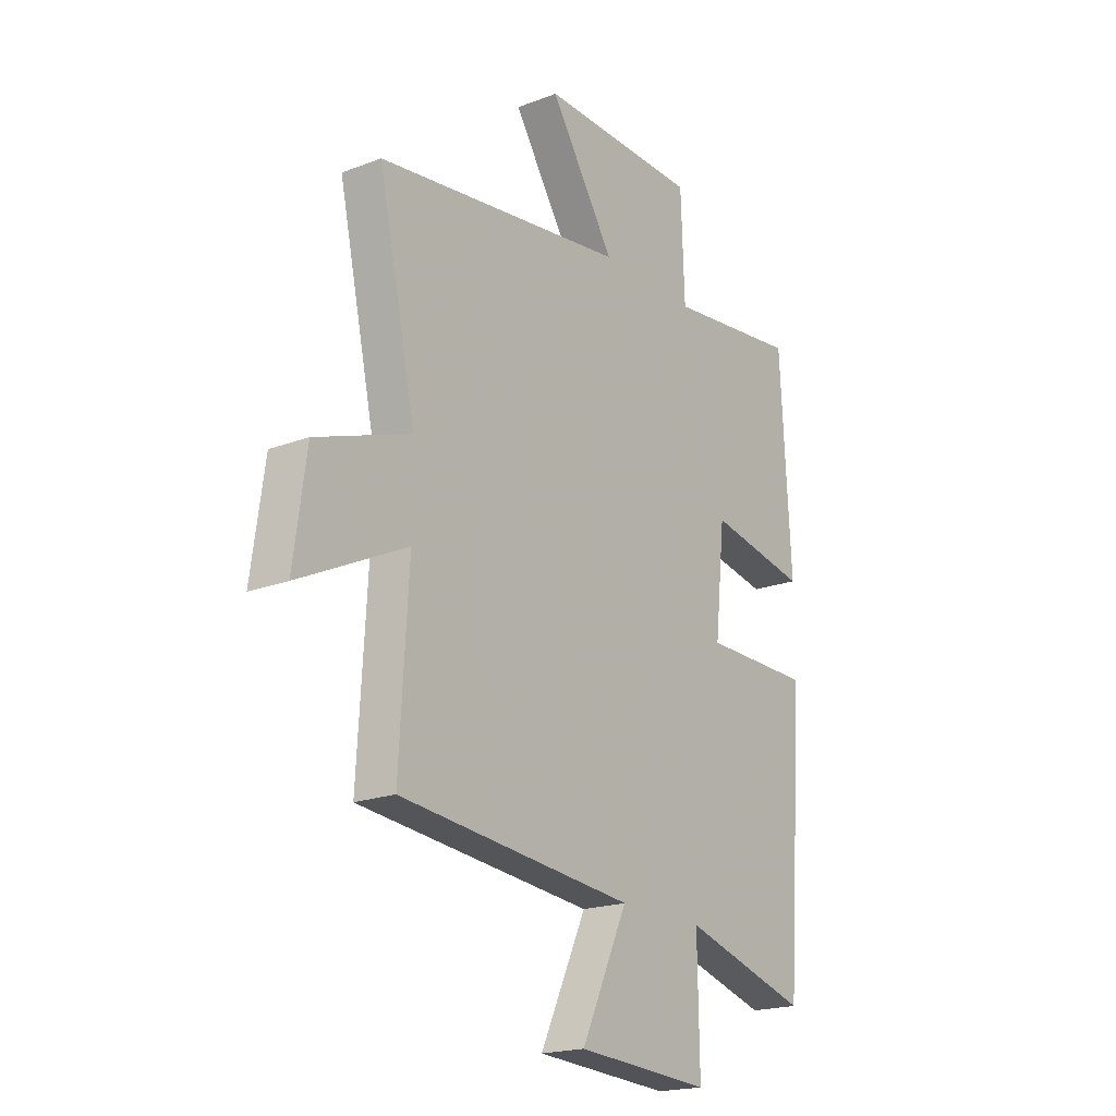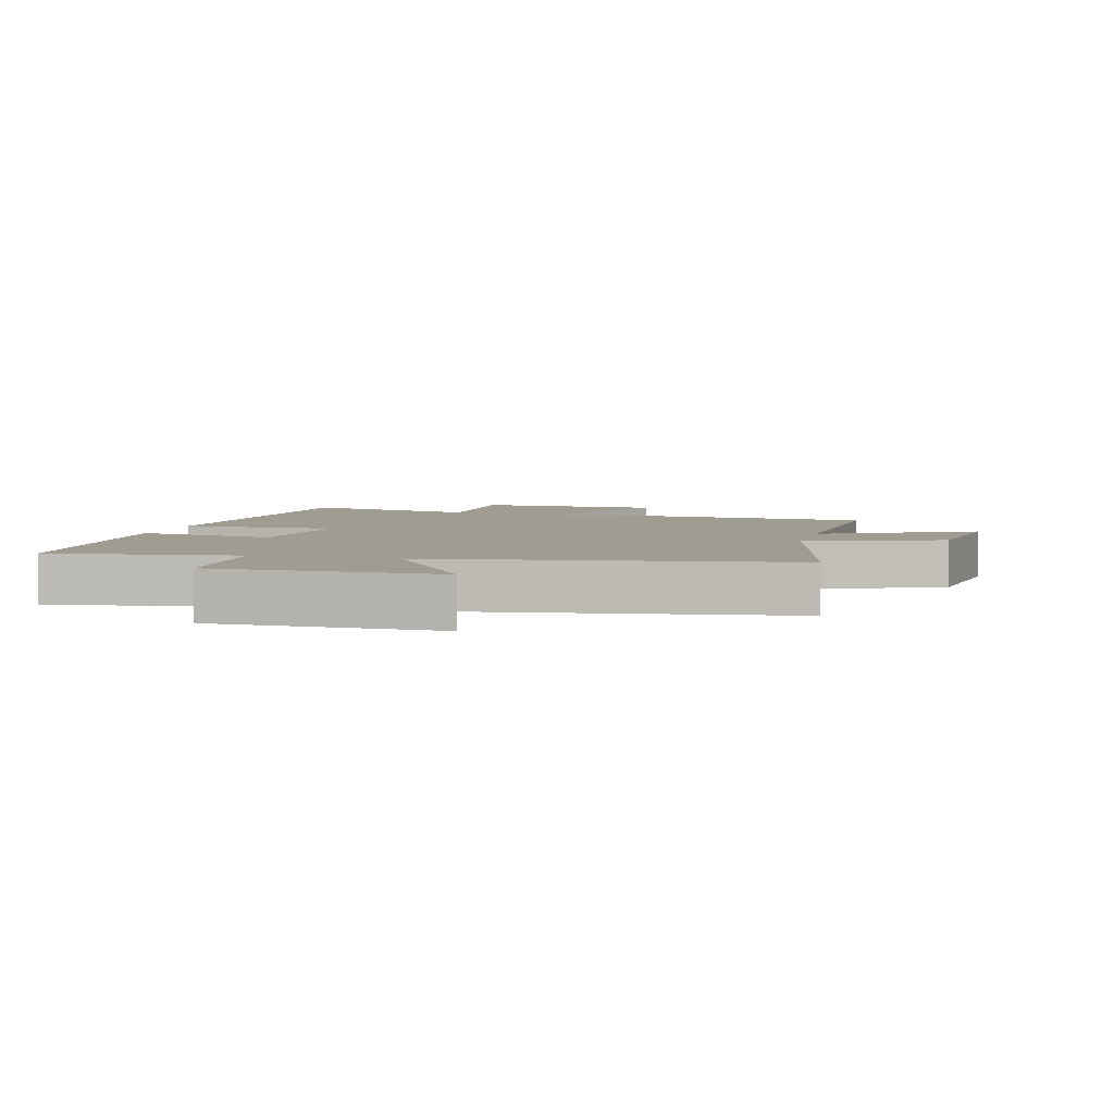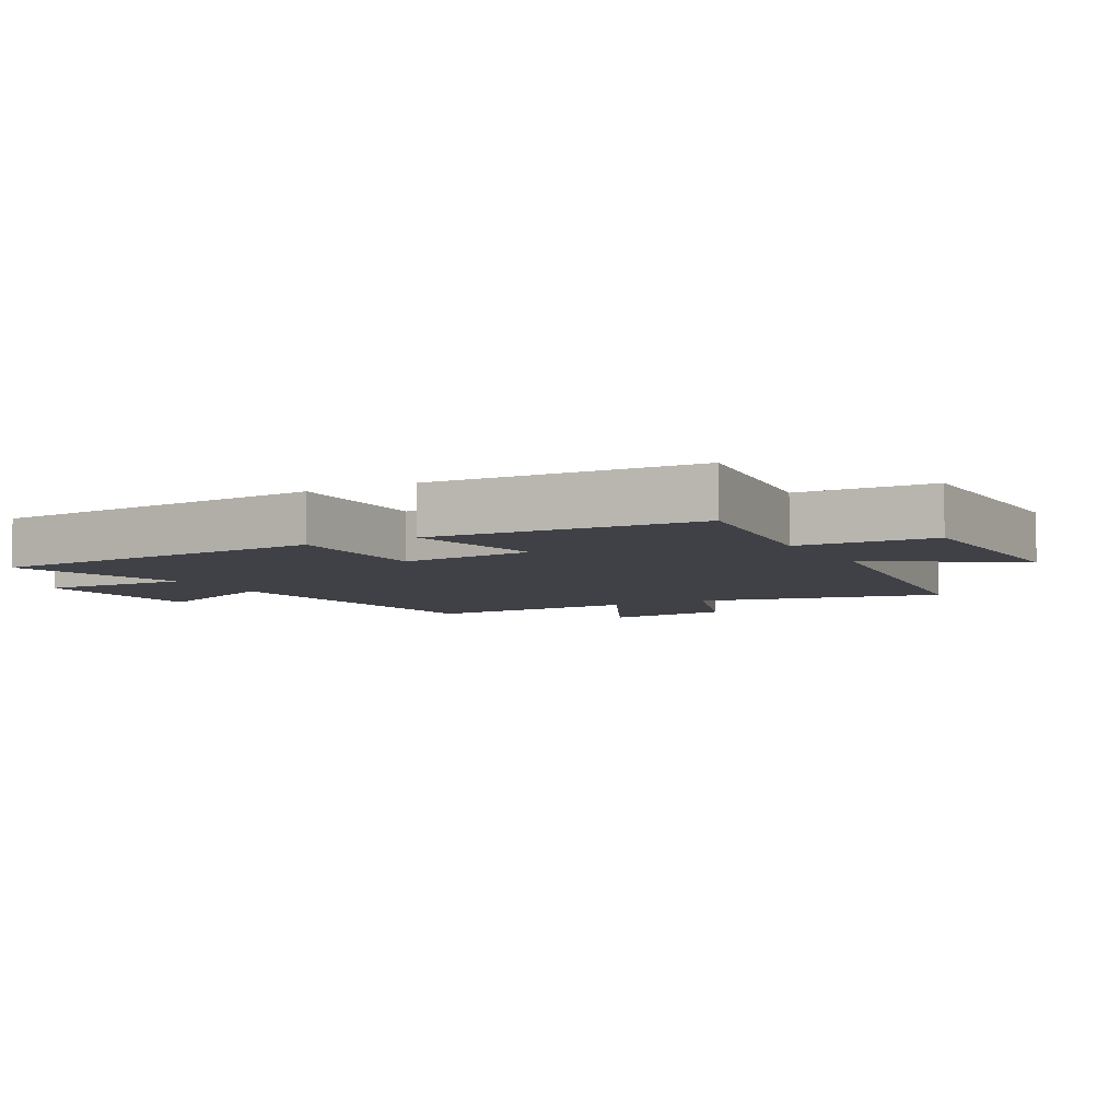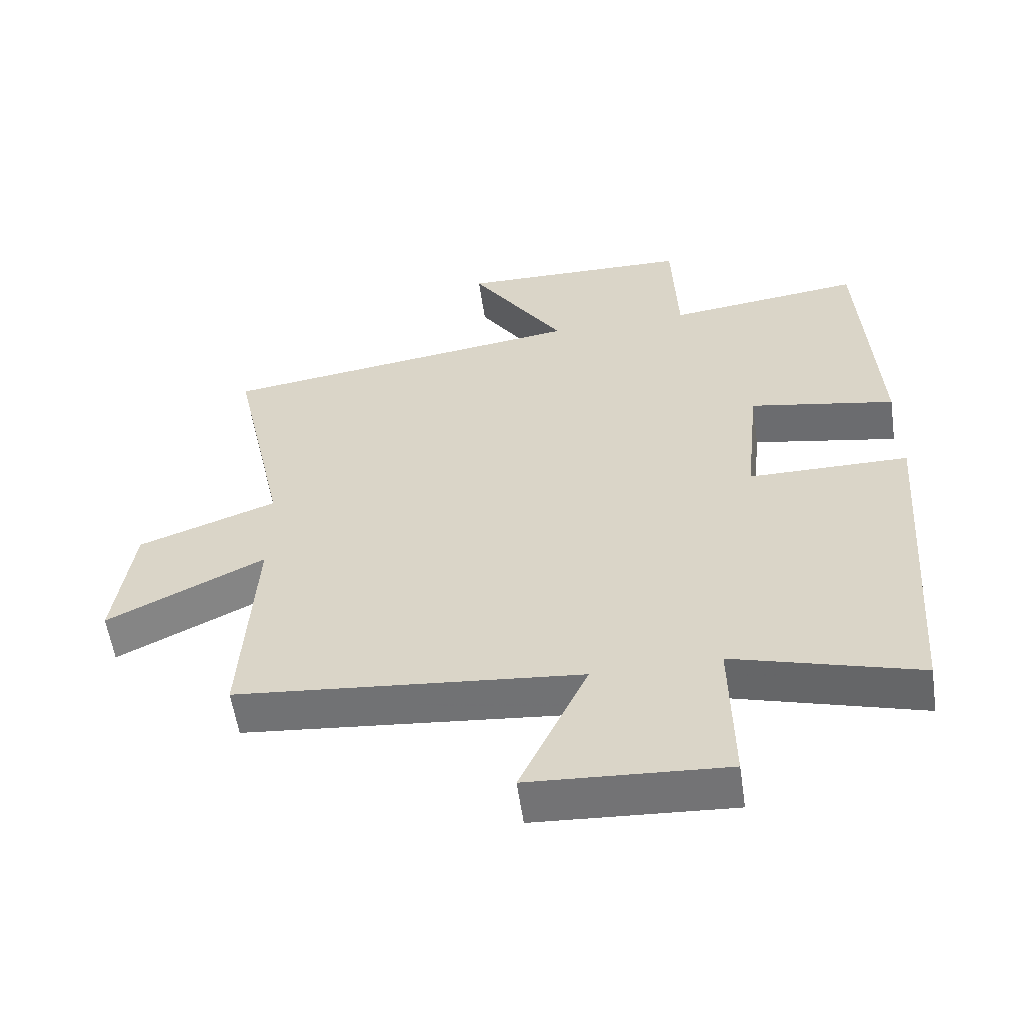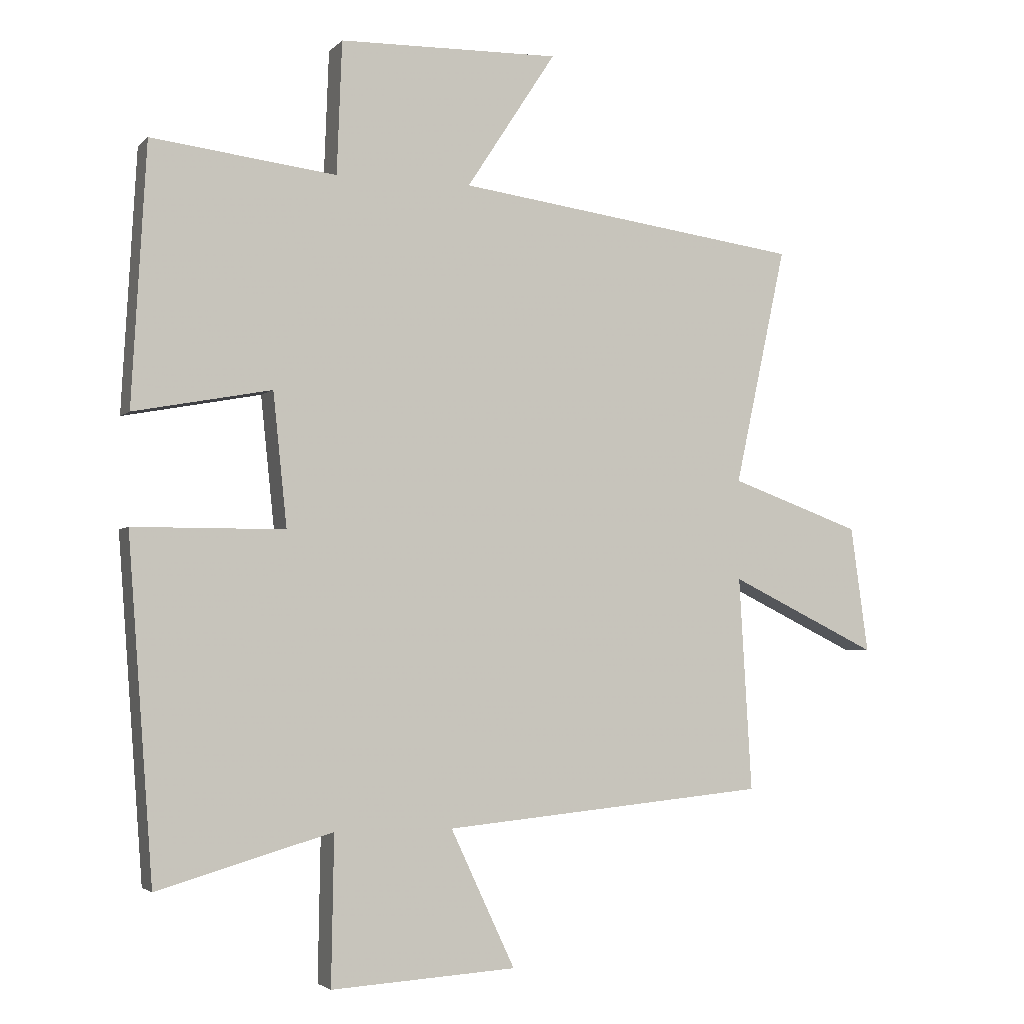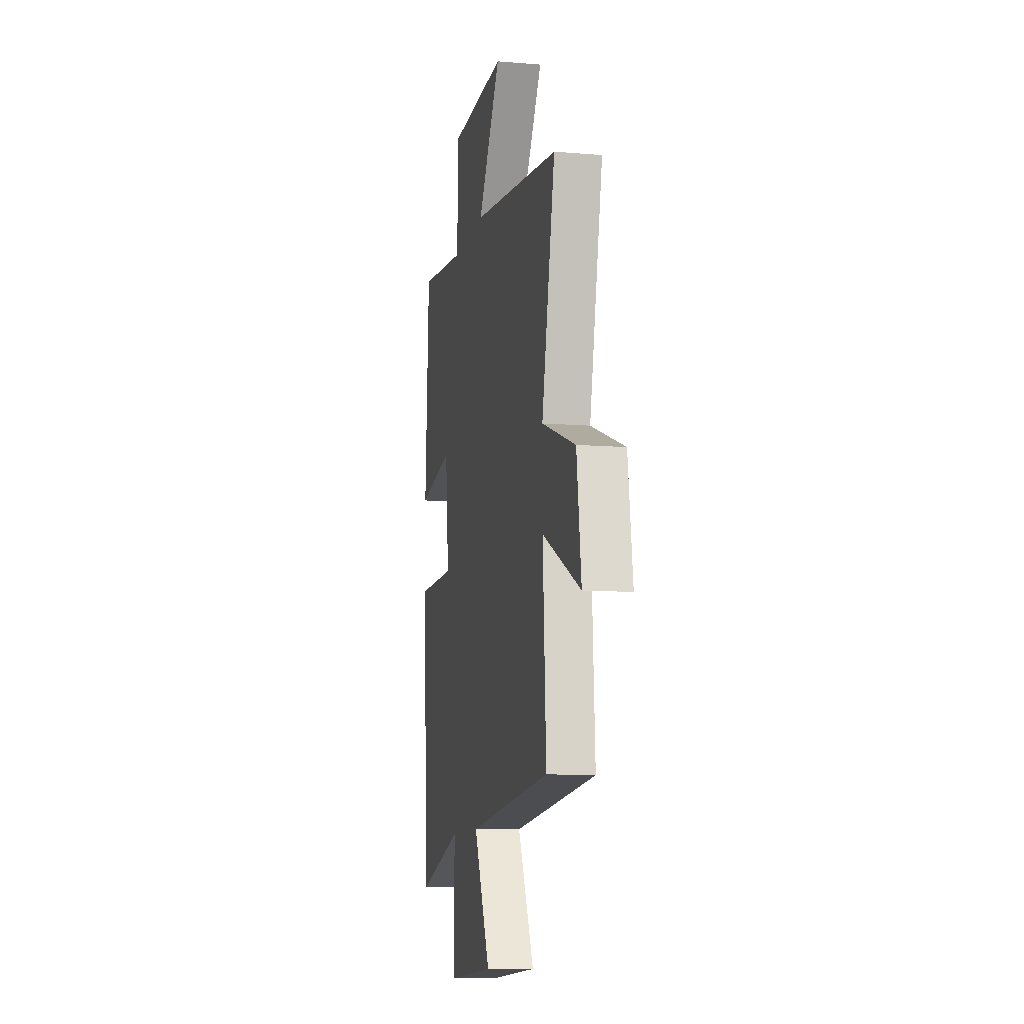
<metadata>
{"format":"obj","ext":"obj","renderer":"f3d","projection":"perspective","resolution":1024,"background":"white","views":[{"elev":-19.7,"azim":125.4,"up":"+Z"},{"elev":4.5,"azim":14.1,"up":"+Y"},{"elev":-6.0,"azim":-61.2,"up":"+Y"},{"elev":-56.9,"azim":-171.7,"up":"+Z"},{"elev":-3.5,"azim":-21.3,"up":"+Z"},{"elev":-10.5,"azim":78.3,"up":"+Z"}]}
</metadata>
<code>
v 0.582 0.07 0.426
v 0.5 0.07 0.049
v 0.708 0.07 -0.026
v 0.736 0.07 -0.226
v 0.5 0.07 -0.111
v 0.52 0.07 -0.45
v 0.005 0.07 -0.5
v 0.107 0.07 -0.717
v -0.187 0.07 -0.735
v -0.183 0.07 -0.5
v -0.46 0.07 -0.58
v -0.5 0.07 -0.046
v -0.26 0.07 -0.045
v -0.282 0.07 0.165
v -0.5 0.07 0.124
v -0.477 0.07 0.535
v -0.184 0.07 0.5
v -0.176 0.07 0.71
v 0.174 0.07 0.718
v 0.032 0.07 0.5
v 0.582 0 0.426
v 0.5 0 0.049
v 0.708 0 -0.026
v 0.736 0 -0.226
v 0.5 0 -0.111
v 0.52 0 -0.45
v 0.005 0 -0.5
v 0.107 0 -0.717
v -0.187 0 -0.735
v -0.183 0 -0.5
v -0.46 0 -0.58
v -0.5 0 -0.046
v -0.26 0 -0.045
v -0.282 0 0.165
v -0.5 0 0.124
v -0.477 0 0.535
v -0.184 0 0.5
v -0.176 0 0.71
v 0.174 0 0.718
v 0.032 0 0.5
f 17 18 19 20
f 17 20 1 2
f 14 15 16 17
f 13 14 17 2
f 10 11 12 13
f 10 13 2
f 7 8 9 10
f 5 6 7 10
f 5 10 2
f 2 3 4 5
f 40 39 38 37
f 22 21 40 37
f 37 36 35 34
f 22 37 34 33
f 33 32 31 30
f 22 33 30
f 30 29 28 27
f 30 27 26 25
f 22 30 25
f 25 24 23 22
f 1 21 22 2
f 2 22 23 3
f 3 23 24 4
f 4 24 25 5
f 5 25 26 6
f 6 26 27 7
f 7 27 28 8
f 8 28 29 9
f 9 29 30 10
f 10 30 31 11
f 11 31 32 12
f 12 32 33 13
f 13 33 34 14
f 14 34 35 15
f 15 35 36 16
f 16 36 37 17
f 17 37 38 18
f 18 38 39 19
f 19 39 40 20
f 20 40 21 1

</code>
